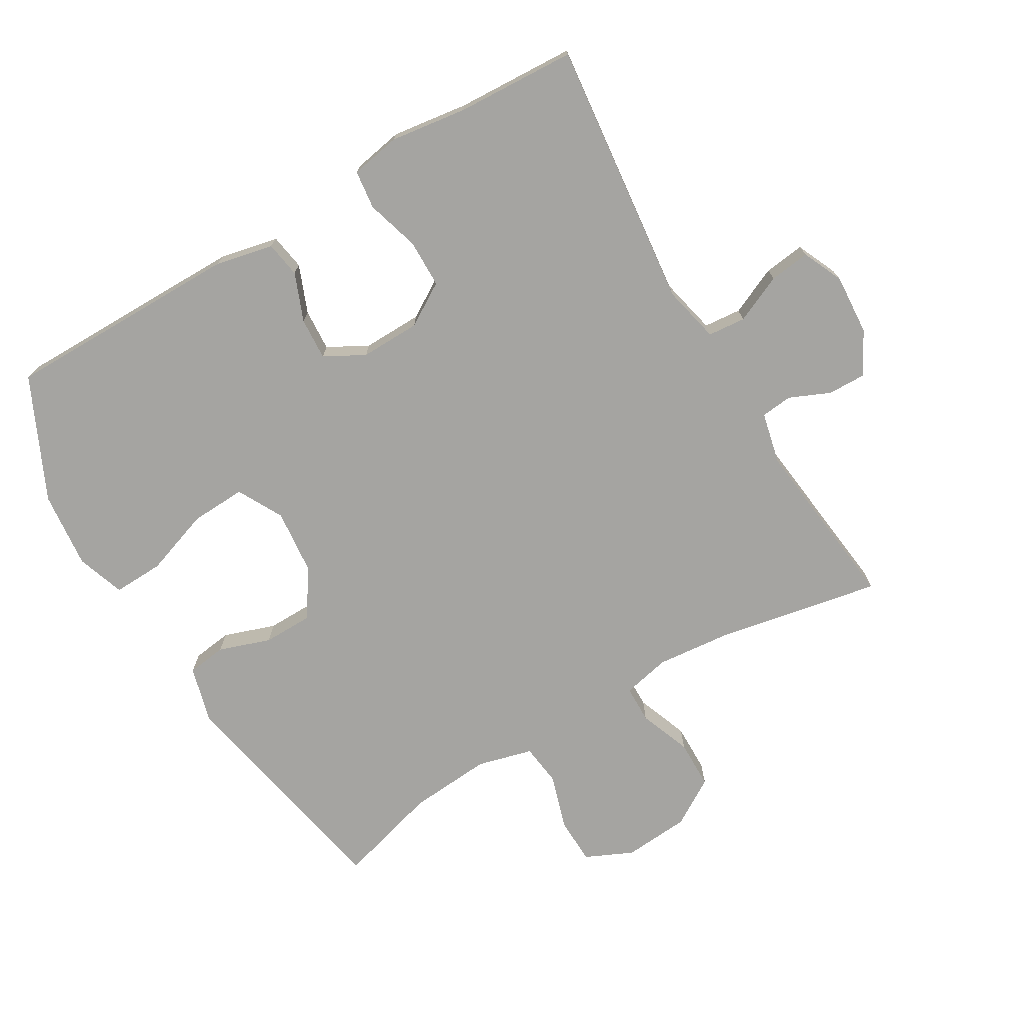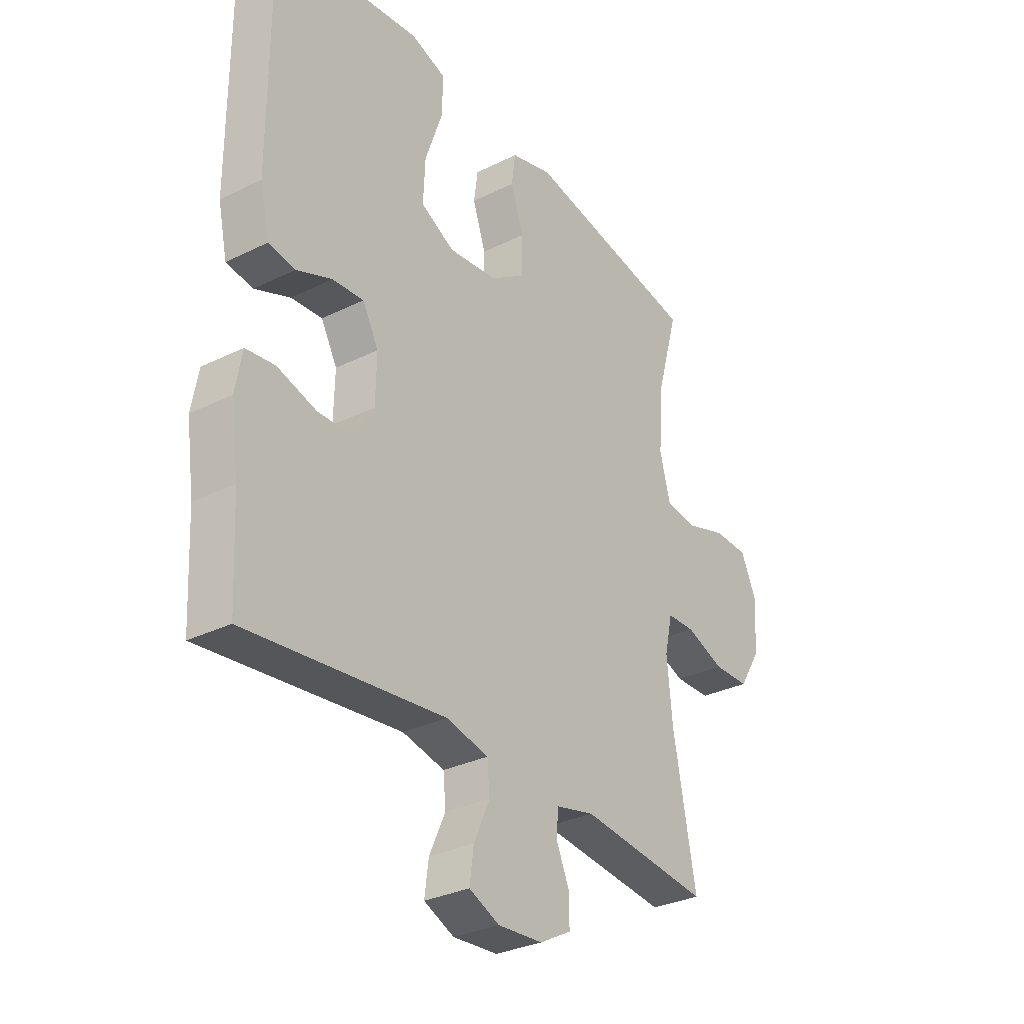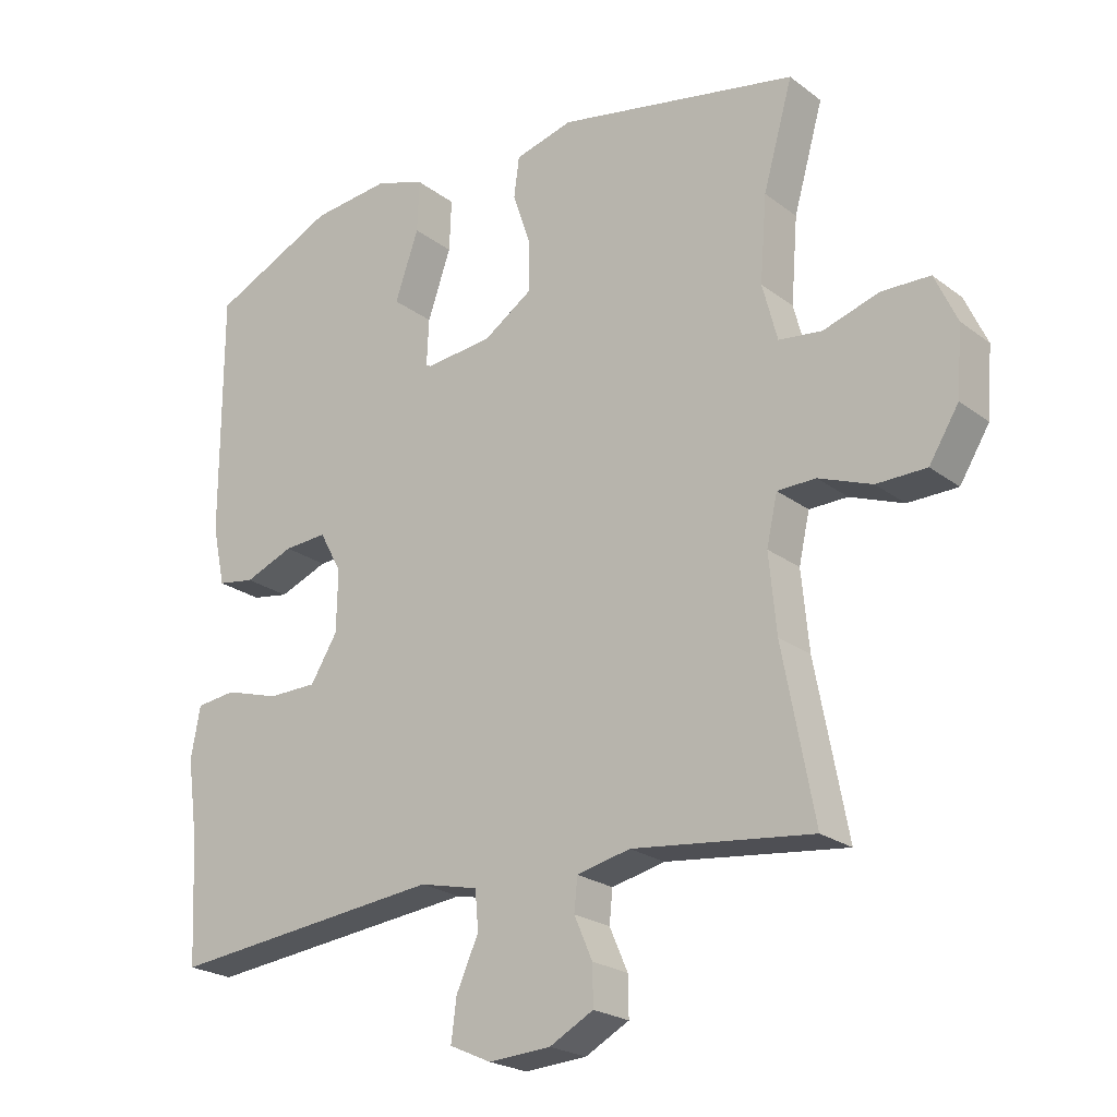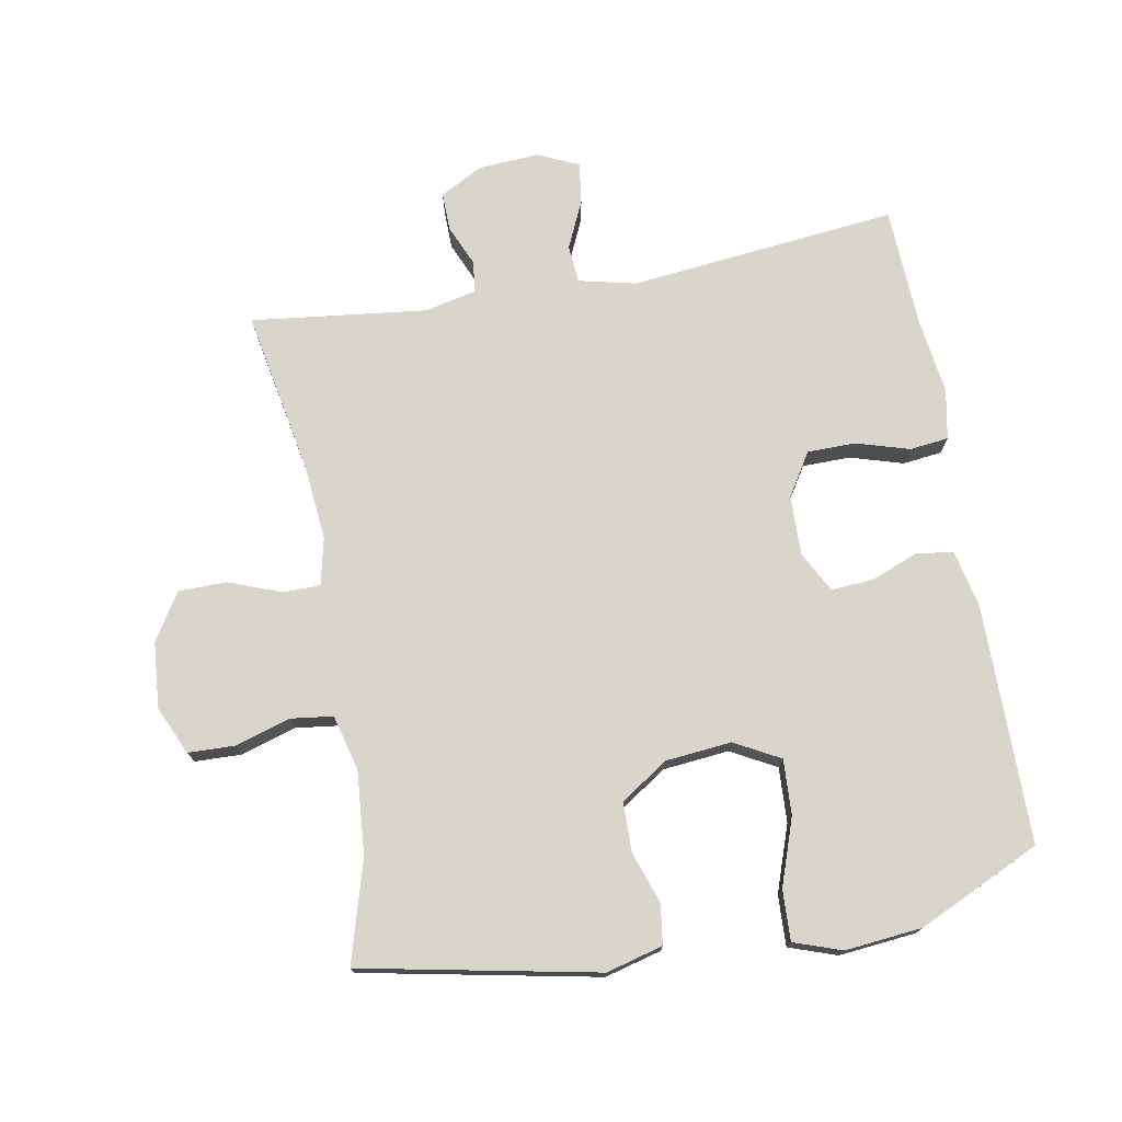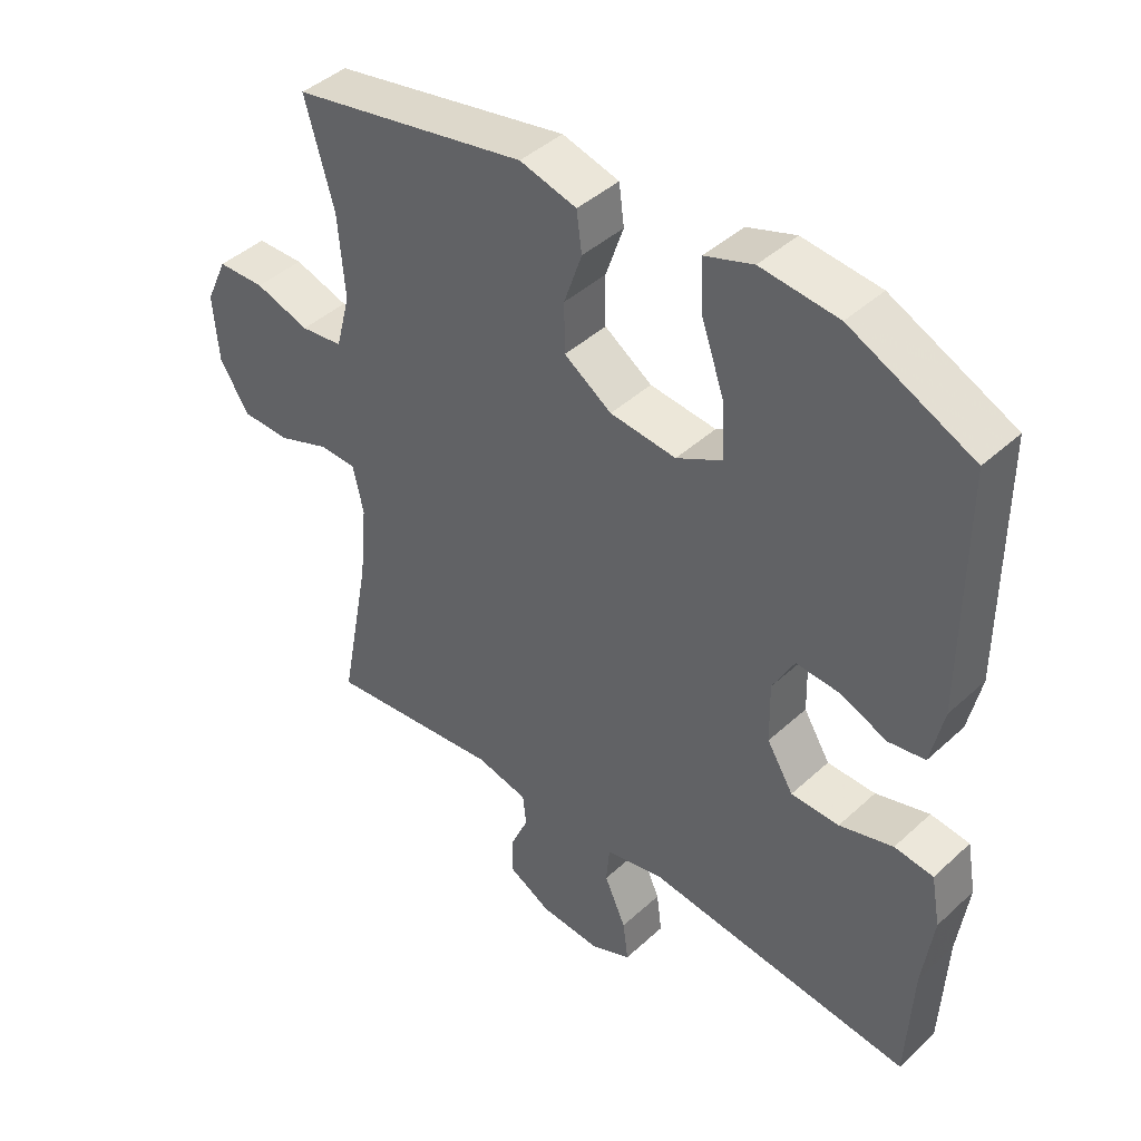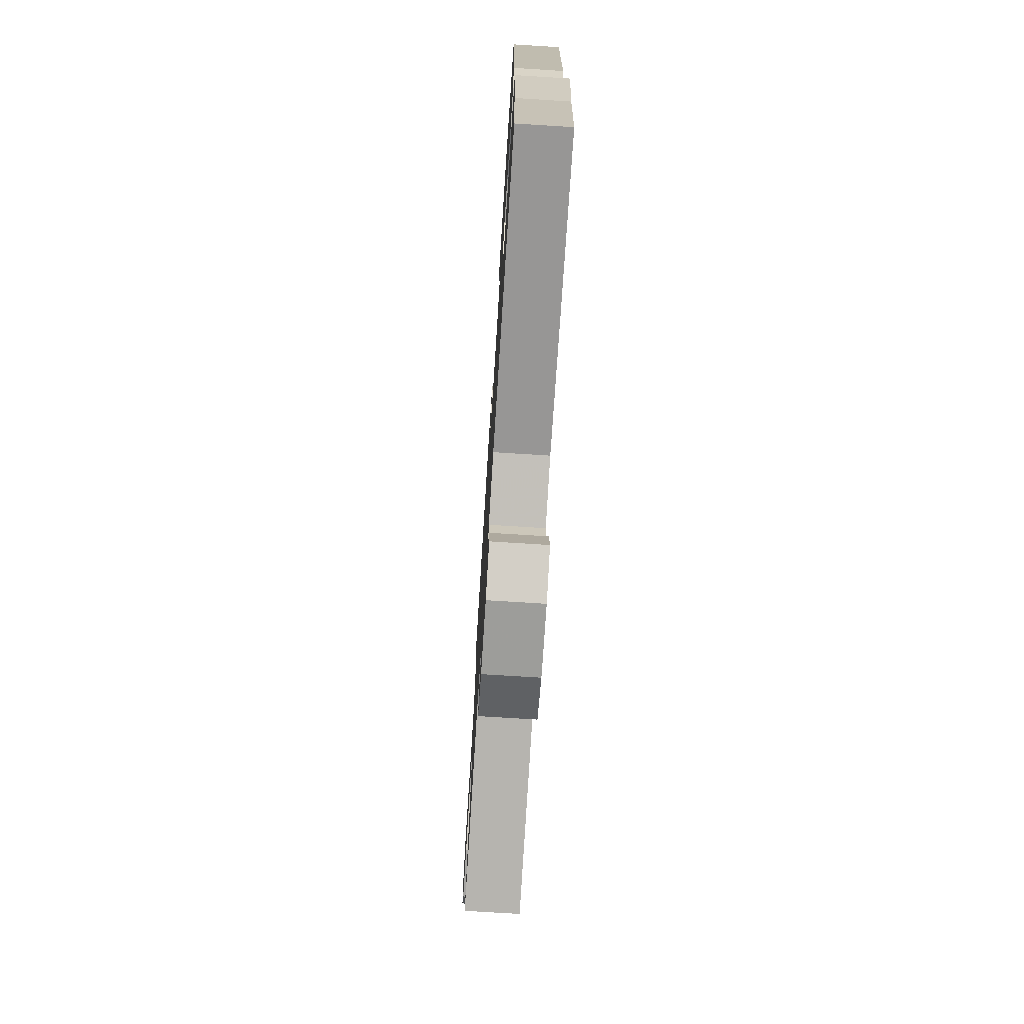
<metadata>
{"format":"obj","ext":"obj","renderer":"f3d","projection":"perspective","resolution":1024,"background":"white","views":[{"elev":-73.2,"azim":120.5,"up":"+Y"},{"elev":-30.9,"azim":125.4,"up":"+Z"},{"elev":-22.6,"azim":-141.8,"up":"+Z"},{"elev":74.6,"azim":-10.1,"up":"+Y"},{"elev":43.1,"azim":42.8,"up":"+Z"},{"elev":-74.1,"azim":86.4,"up":"+Z"}]}
</metadata>
<code>
v -0.5 0.07 -0.5
v -0.453 0.07 -0.252
v -0.442 0.07 -0.137
v -0.458 0.07 -0.065
v -0.515 0.07 -0.064
v -0.594 0.07 -0.094
v -0.668 0.07 -0.093
v -0.712 0.07 -0.022
v -0.72 0.07 0.079
v -0.687 0.07 0.151
v -0.615 0.07 0.153
v -0.532 0.07 0.127
v -0.468 0.07 0.135
v -0.446 0.07 0.219
v -0.456 0.07 0.345
v -0.5 0.07 0.5
v -0.142 0.07 0.57
v -0.056 0.07 0.547
v -0.048 0.07 0.487
v -0.075 0.07 0.408
v -0.074 0.07 0.333
v -0.002 0.07 0.285
v 0.098 0.07 0.275
v 0.167 0.07 0.312
v 0.163 0.07 0.396
v 0.128 0.07 0.497
v 0.125 0.07 0.574
v 0.198 0.07 0.599
v 0.315 0.07 0.587
v 0.5 0.07 0.5
v 0.5 0.07 0.139
v 0.481 0.07 0.051
v 0.426 0.07 0.042
v 0.353 0.07 0.071
v 0.289 0.07 0.075
v 0.256 0.07 0.014
v 0.258 0.07 -0.077
v 0.298 0.07 -0.142
v 0.371 0.07 -0.143
v 0.452 0.07 -0.119
v 0.511 0.07 -0.126
v 0.525 0.07 -0.202
v 0.509 0.07 -0.318
v 0.5 0.07 -0.5
v 0.093 0.07 -0.456
v 0.006 0.07 -0.476
v 0.001 0.07 -0.533
v 0.034 0.07 -0.606
v 0.042 0.07 -0.668
v -0.02 0.07 -0.696
v -0.112 0.07 -0.69
v -0.177 0.07 -0.655
v -0.176 0.07 -0.597
v -0.149 0.07 -0.535
v -0.154 0.07 -0.487
v -0.233 0.07 -0.469
v -0.5 0 -0.5
v -0.453 0 -0.252
v -0.442 0 -0.137
v -0.458 0 -0.065
v -0.515 0 -0.064
v -0.594 0 -0.094
v -0.668 0 -0.093
v -0.712 0 -0.022
v -0.72 0 0.079
v -0.687 0 0.151
v -0.615 0 0.153
v -0.532 0 0.127
v -0.468 0 0.135
v -0.446 0 0.219
v -0.456 0 0.345
v -0.5 0 0.5
v -0.142 0 0.57
v -0.056 0 0.547
v -0.048 0 0.487
v -0.075 0 0.408
v -0.074 0 0.333
v -0.002 0 0.285
v 0.098 0 0.275
v 0.167 0 0.312
v 0.163 0 0.396
v 0.128 0 0.497
v 0.125 0 0.574
v 0.198 0 0.599
v 0.315 0 0.587
v 0.5 0 0.5
v 0.5 0 0.139
v 0.481 0 0.051
v 0.426 0 0.042
v 0.353 0 0.071
v 0.289 0 0.075
v 0.256 0 0.014
v 0.258 0 -0.077
v 0.298 0 -0.142
v 0.371 0 -0.143
v 0.452 0 -0.119
v 0.511 0 -0.126
v 0.525 0 -0.202
v 0.509 0 -0.318
v 0.5 0 -0.5
v 0.093 0 -0.456
v 0.006 0 -0.476
v 0.001 0 -0.533
v 0.034 0 -0.606
v 0.042 0 -0.668
v -0.02 0 -0.696
v -0.112 0 -0.69
v -0.177 0 -0.655
v -0.176 0 -0.597
v -0.149 0 -0.535
v -0.154 0 -0.487
v -0.233 0 -0.469
f 52 53 54
f 51 52 54
f 50 51 54
f 49 50 54
f 48 49 54
f 47 48 54
f 46 47 54 55
f 45 46 55 56
f 43 44 45
f 43 45 56
f 42 43 56
f 41 42 56
f 40 41 56
f 39 40 56
f 32 33 34
f 31 32 34
f 30 31 34
f 29 30 34
f 28 29 34
f 27 28 34
f 26 27 34
f 25 26 34
f 24 25 34 35
f 23 24 35 36
f 18 19 20
f 17 18 20
f 16 17 20
f 15 16 20
f 14 15 20 21
f 13 14 21 22
f 10 11 12
f 9 10 12
f 8 9 12
f 7 8 12
f 6 7 12
f 5 6 12
f 4 5 12 13
f 23 36 37
f 22 23 37
f 13 22 37
f 4 13 37
f 3 4 37
f 56 1 2
f 39 56 2
f 38 39 2
f 2 3 37 38
f 110 109 108
f 110 108 107
f 110 107 106
f 110 106 105
f 110 105 104
f 110 104 103
f 111 110 103 102
f 112 111 102 101
f 101 100 99
f 112 101 99
f 112 99 98
f 112 98 97
f 112 97 96
f 112 96 95
f 90 89 88
f 90 88 87
f 90 87 86
f 90 86 85
f 90 85 84
f 90 84 83
f 90 83 82
f 90 82 81
f 91 90 81 80
f 92 91 80 79
f 76 75 74
f 76 74 73
f 76 73 72
f 76 72 71
f 77 76 71 70
f 78 77 70 69
f 68 67 66
f 68 66 65
f 68 65 64
f 68 64 63
f 68 63 62
f 68 62 61
f 69 68 61 60
f 93 92 79
f 93 79 78
f 93 78 69
f 93 69 60
f 93 60 59
f 58 57 112
f 58 112 95
f 58 95 94
f 94 93 59 58
f 1 57 58 2
f 2 58 59 3
f 3 59 60 4
f 4 60 61 5
f 5 61 62 6
f 6 62 63 7
f 7 63 64 8
f 8 64 65 9
f 9 65 66 10
f 10 66 67 11
f 11 67 68 12
f 12 68 69 13
f 13 69 70 14
f 14 70 71 15
f 15 71 72 16
f 16 72 73 17
f 17 73 74 18
f 18 74 75 19
f 19 75 76 20
f 20 76 77 21
f 21 77 78 22
f 22 78 79 23
f 23 79 80 24
f 24 80 81 25
f 25 81 82 26
f 26 82 83 27
f 27 83 84 28
f 28 84 85 29
f 29 85 86 30
f 30 86 87 31
f 31 87 88 32
f 32 88 89 33
f 33 89 90 34
f 34 90 91 35
f 35 91 92 36
f 36 92 93 37
f 37 93 94 38
f 38 94 95 39
f 39 95 96 40
f 40 96 97 41
f 41 97 98 42
f 42 98 99 43
f 43 99 100 44
f 44 100 101 45
f 45 101 102 46
f 46 102 103 47
f 47 103 104 48
f 48 104 105 49
f 49 105 106 50
f 50 106 107 51
f 51 107 108 52
f 52 108 109 53
f 53 109 110 54
f 54 110 111 55
f 55 111 112 56
f 56 112 57 1

</code>
